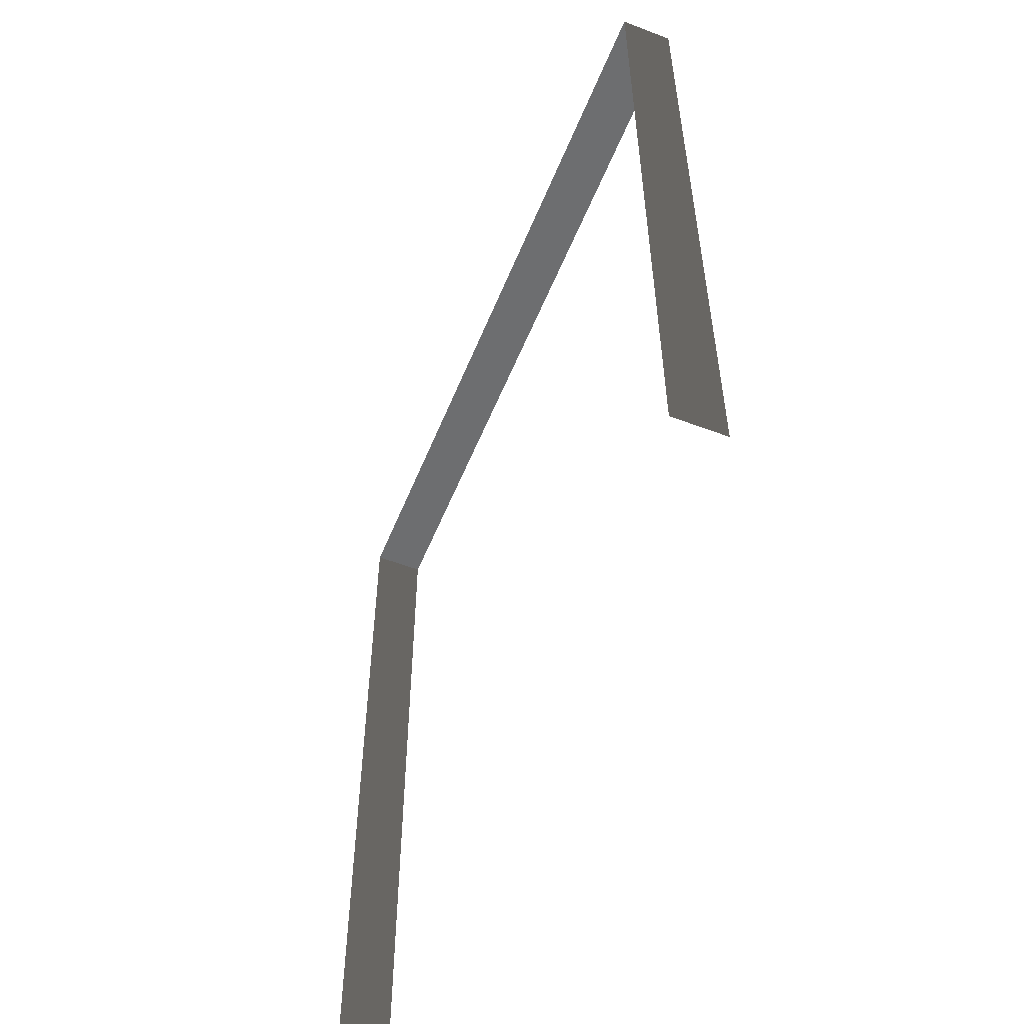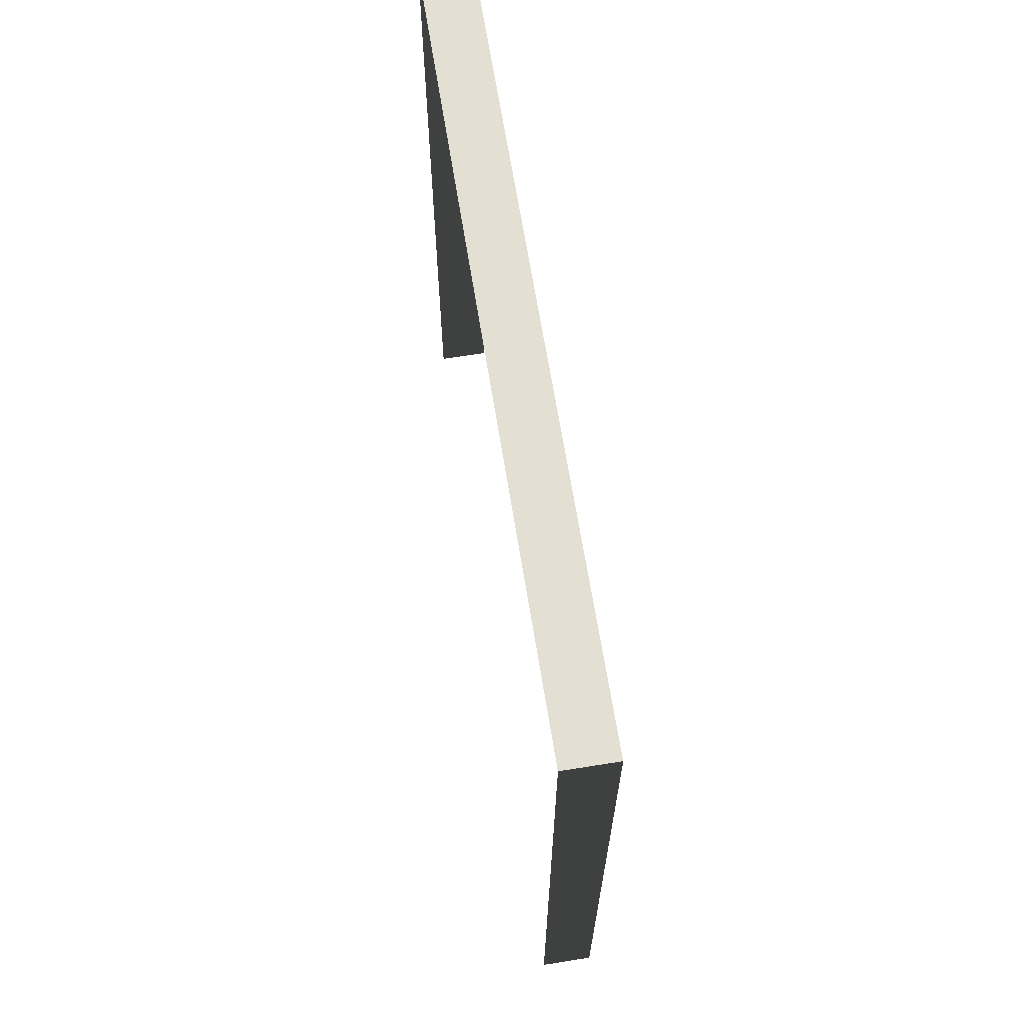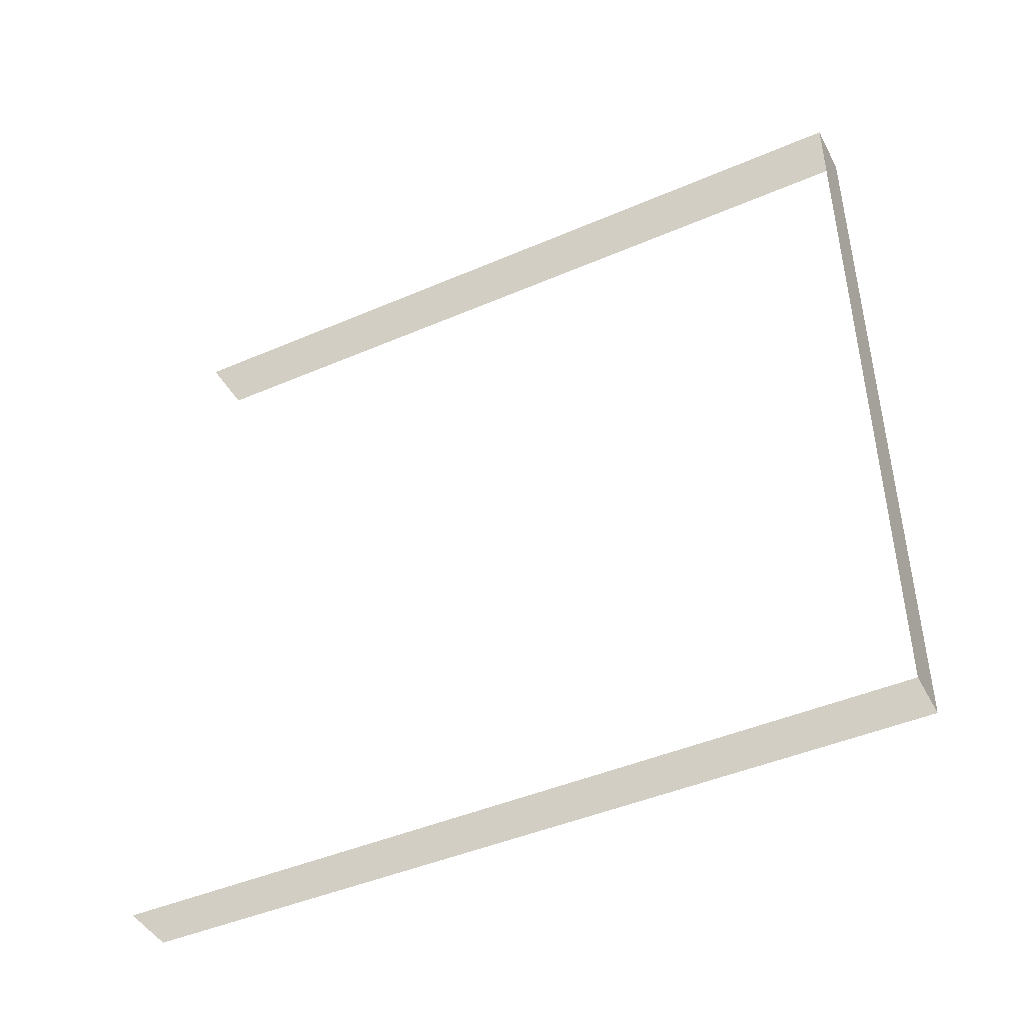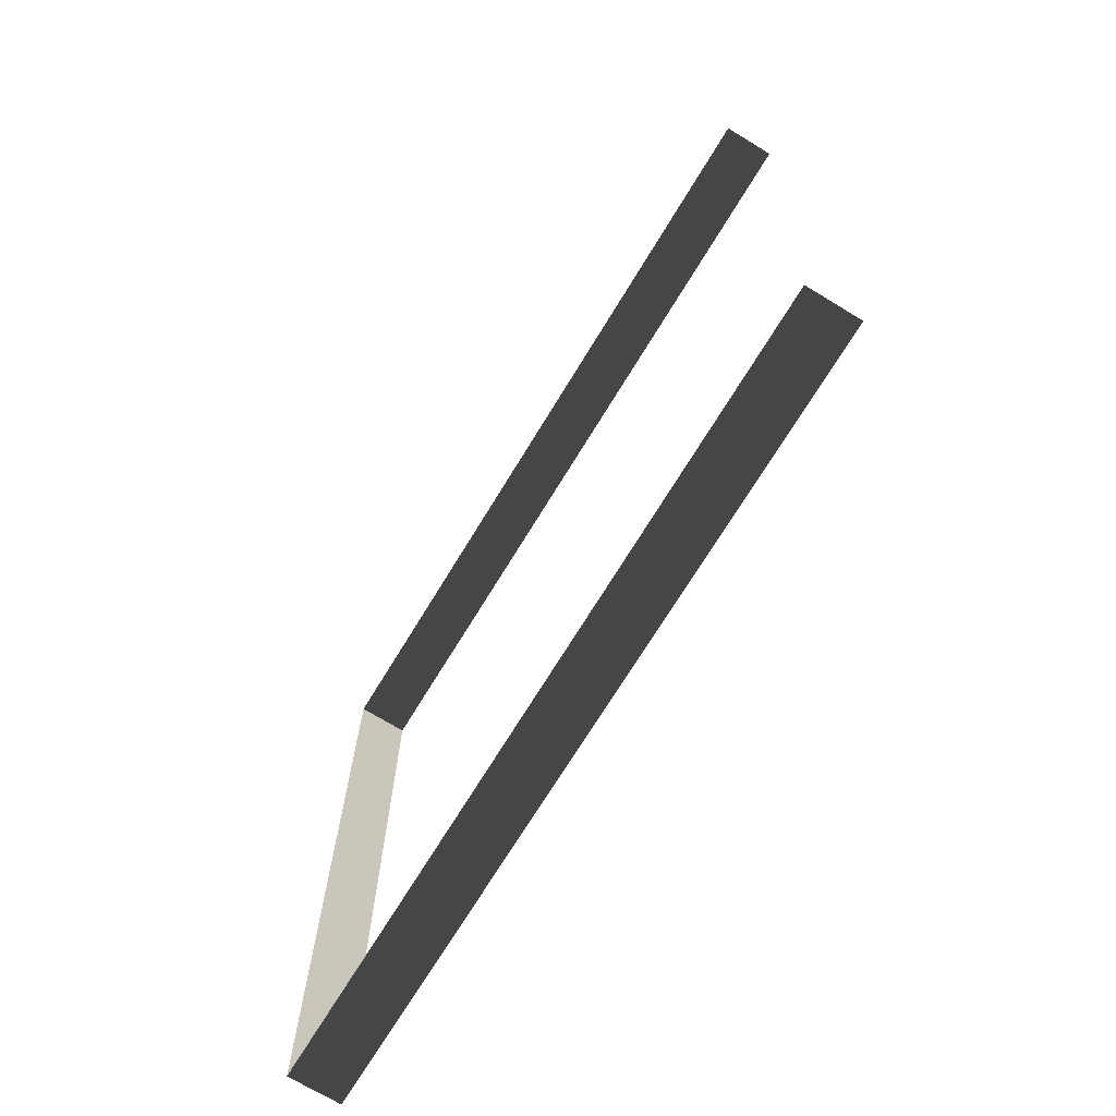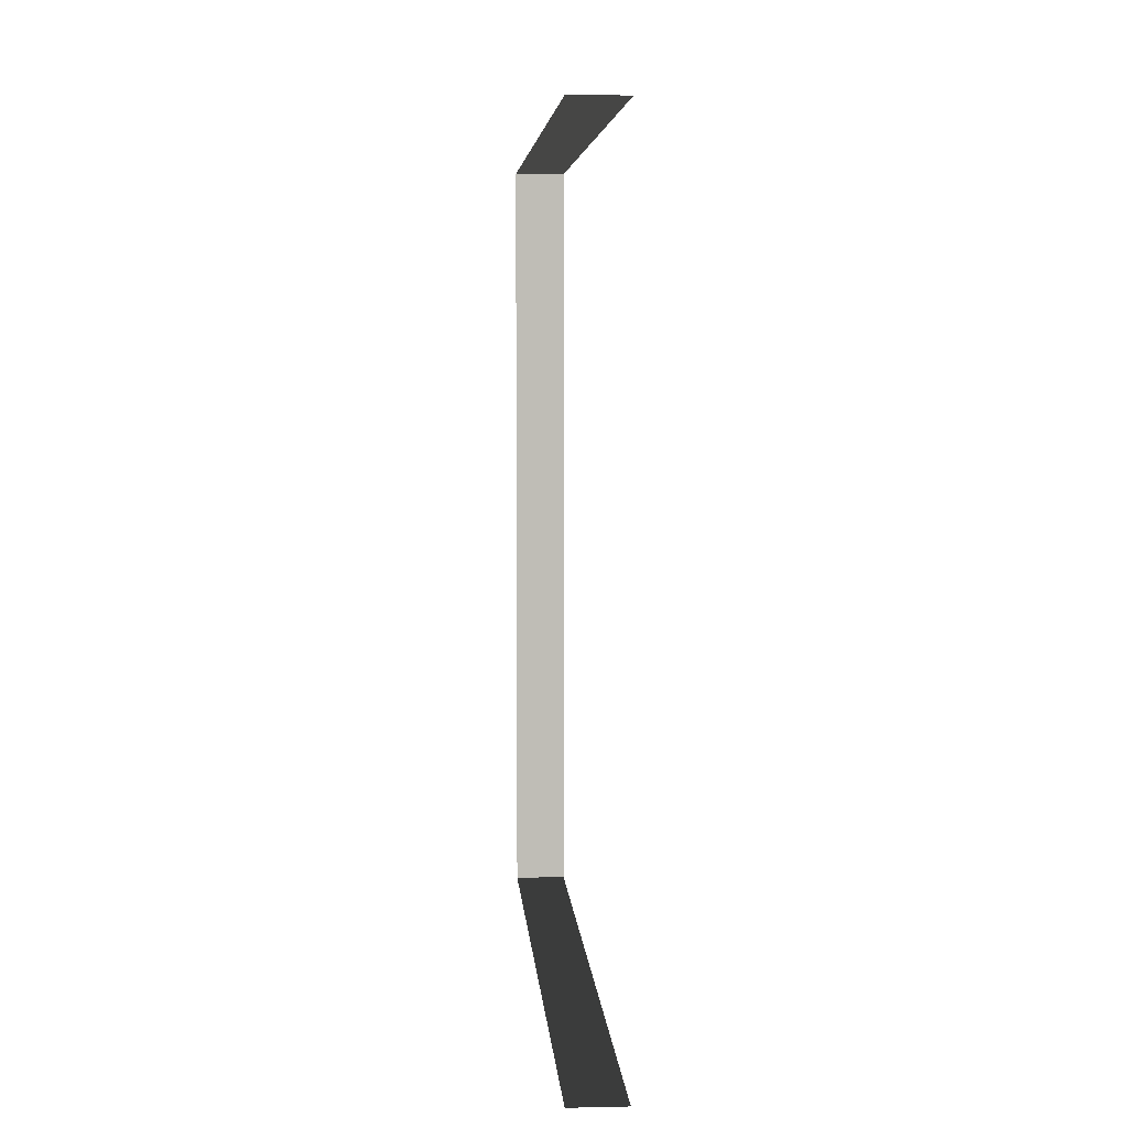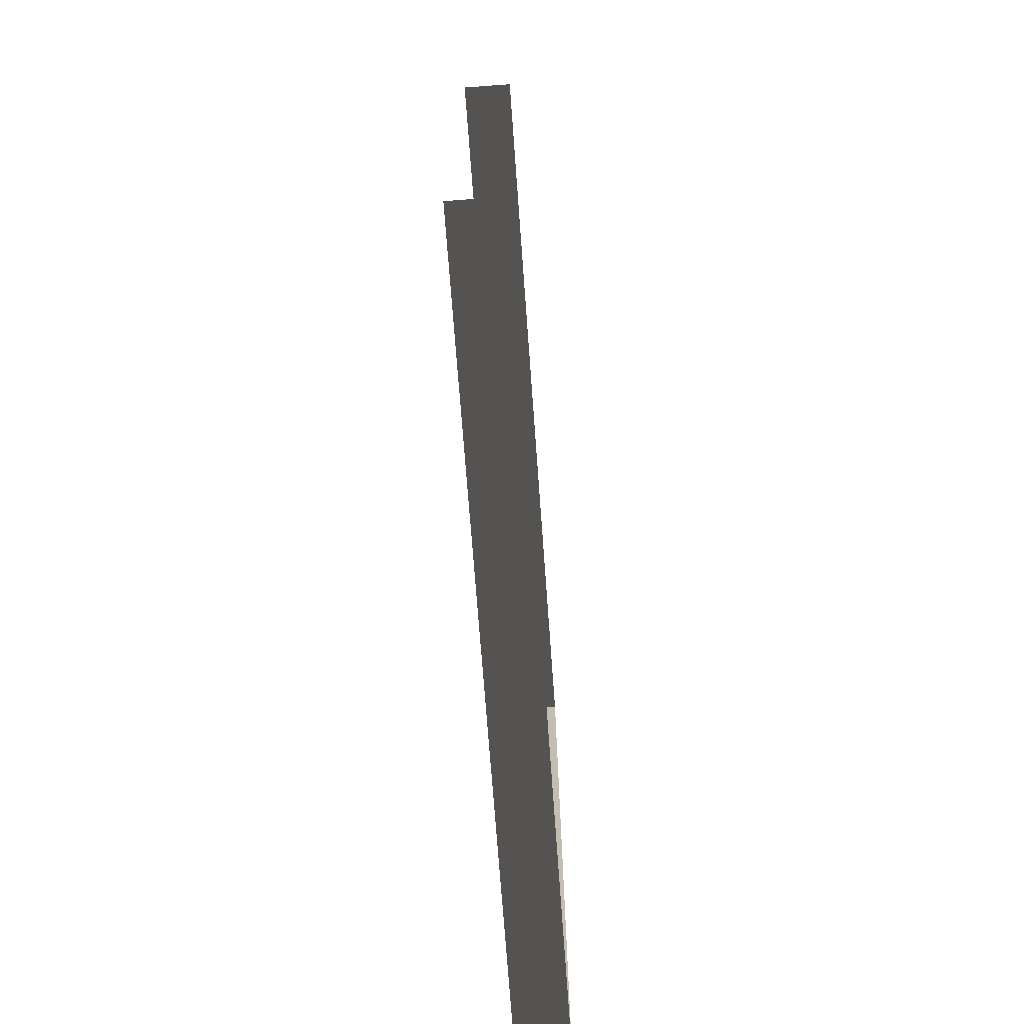
<metadata>
{"format":"obj","ext":"obj","renderer":"f3d","projection":"perspective","resolution":1024,"background":"white","views":[{"elev":-54.3,"azim":-21.9,"up":"+Y"},{"elev":66.7,"azim":170.9,"up":"+Y"},{"elev":-44.8,"azim":116.6,"up":"+Z"},{"elev":-70.9,"azim":-31.3,"up":"+Z"},{"elev":5.4,"azim":-3.9,"up":"+Z"},{"elev":-71.9,"azim":4.2,"up":"+Z"}]}
</metadata>
<code>
v -0.2 3 3
v -5.528e-06 3 -4.313e-06
v -3.571e-06 3 3
v -0.2 3 -4.324e-06
v -0.2 3 -4.324e-06
v -5.533e-06 -7.595e-08 -4.394e-06
v -5.528e-06 3 -4.313e-06
v -0.2 -7.595e-08 -4.405e-06
v -3.571e-06 3 3
v -0.2 -3.706e-07 3
v -0.2 3 3
v -3.576e-06 -3.706e-07 3
g wall15_11311_1606
f 1 3 2
f 2 4 1
f 5 7 6
f 6 8 5
f 9 11 10
f 10 12 9

</code>
